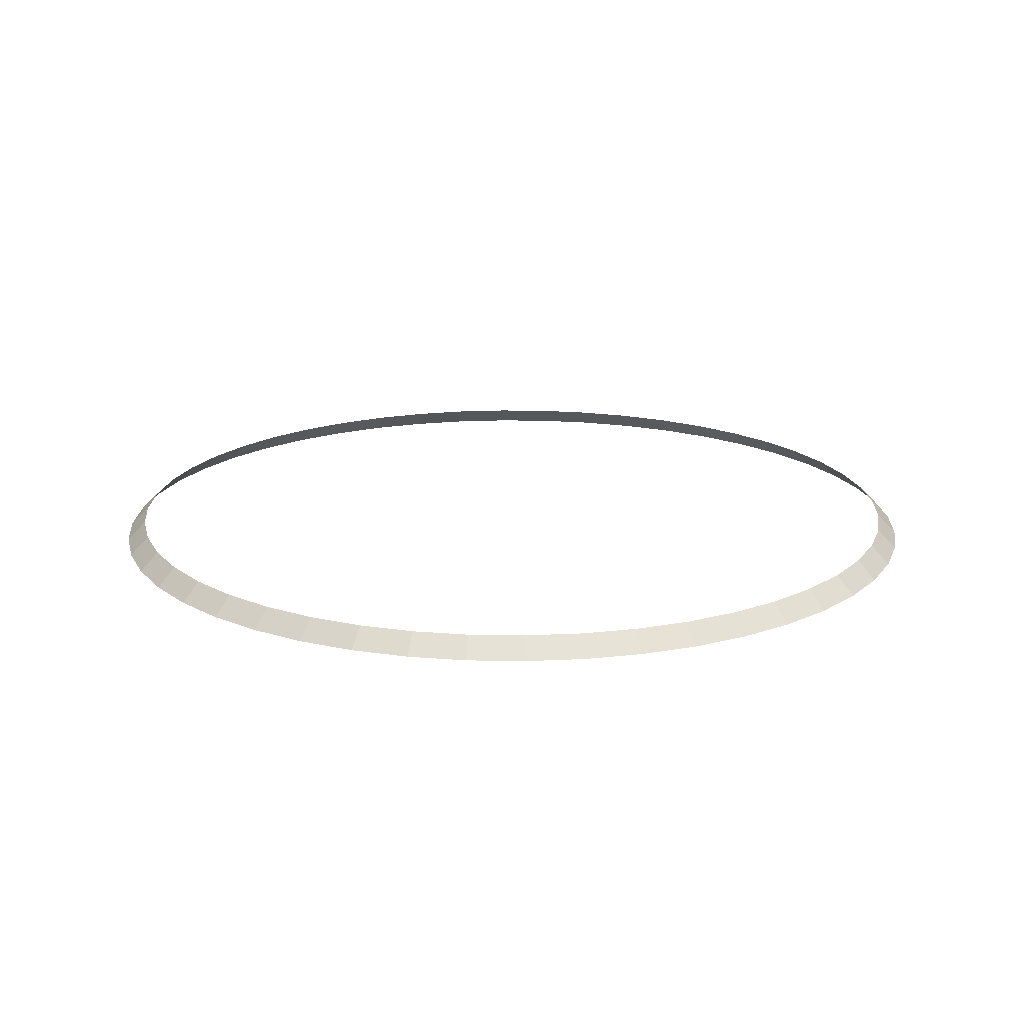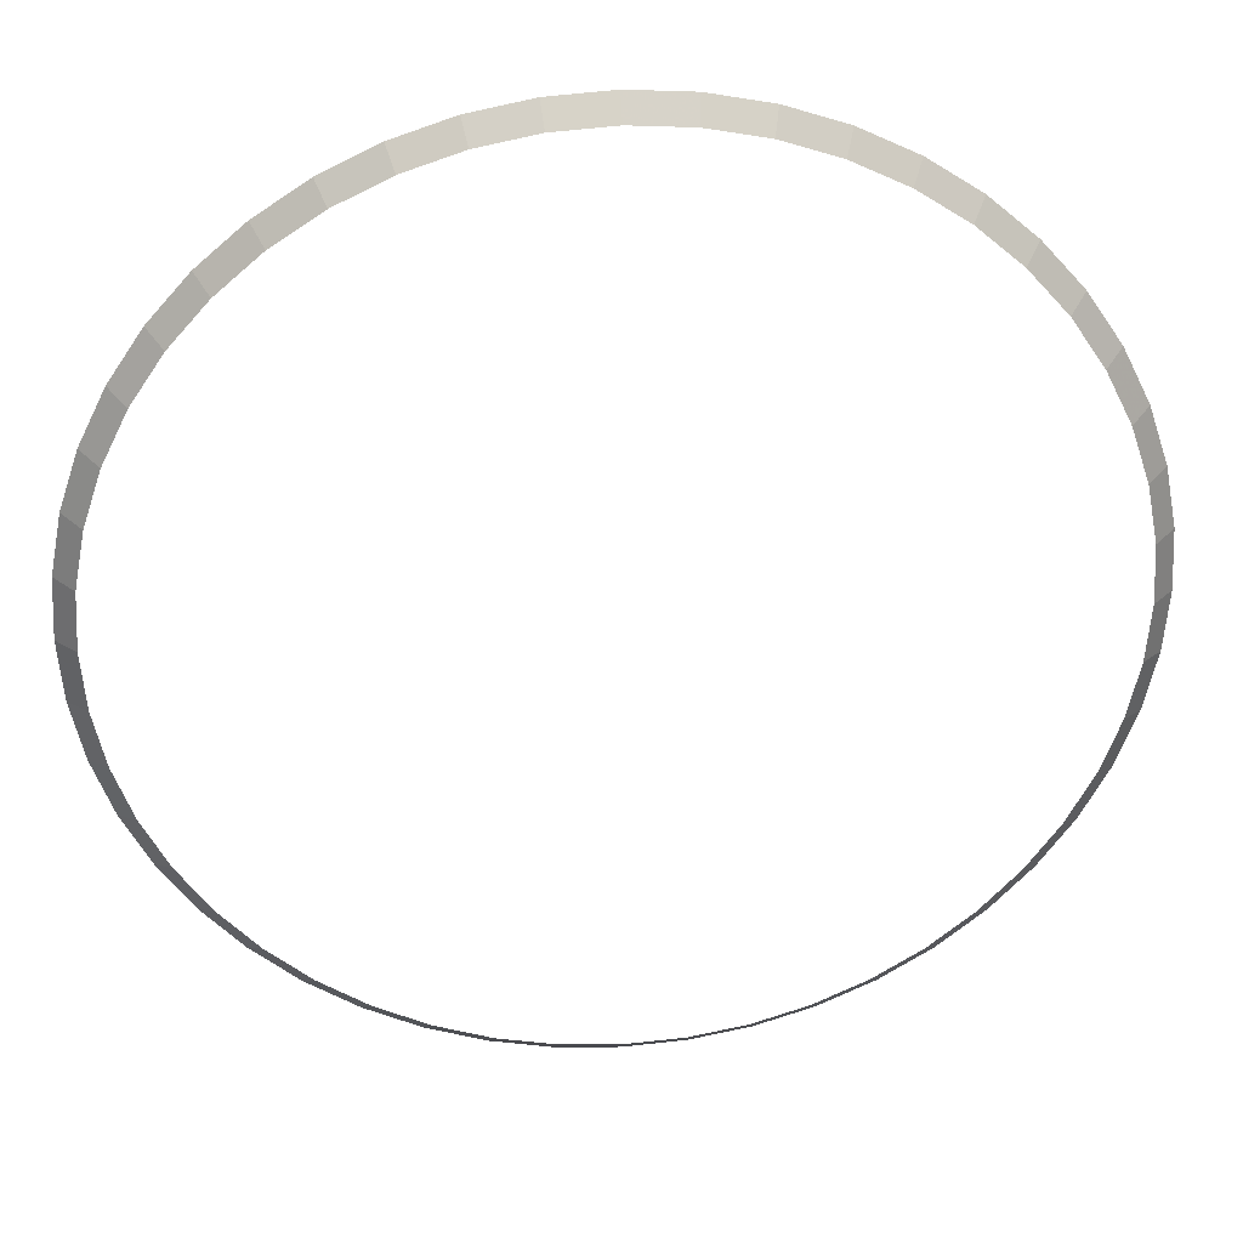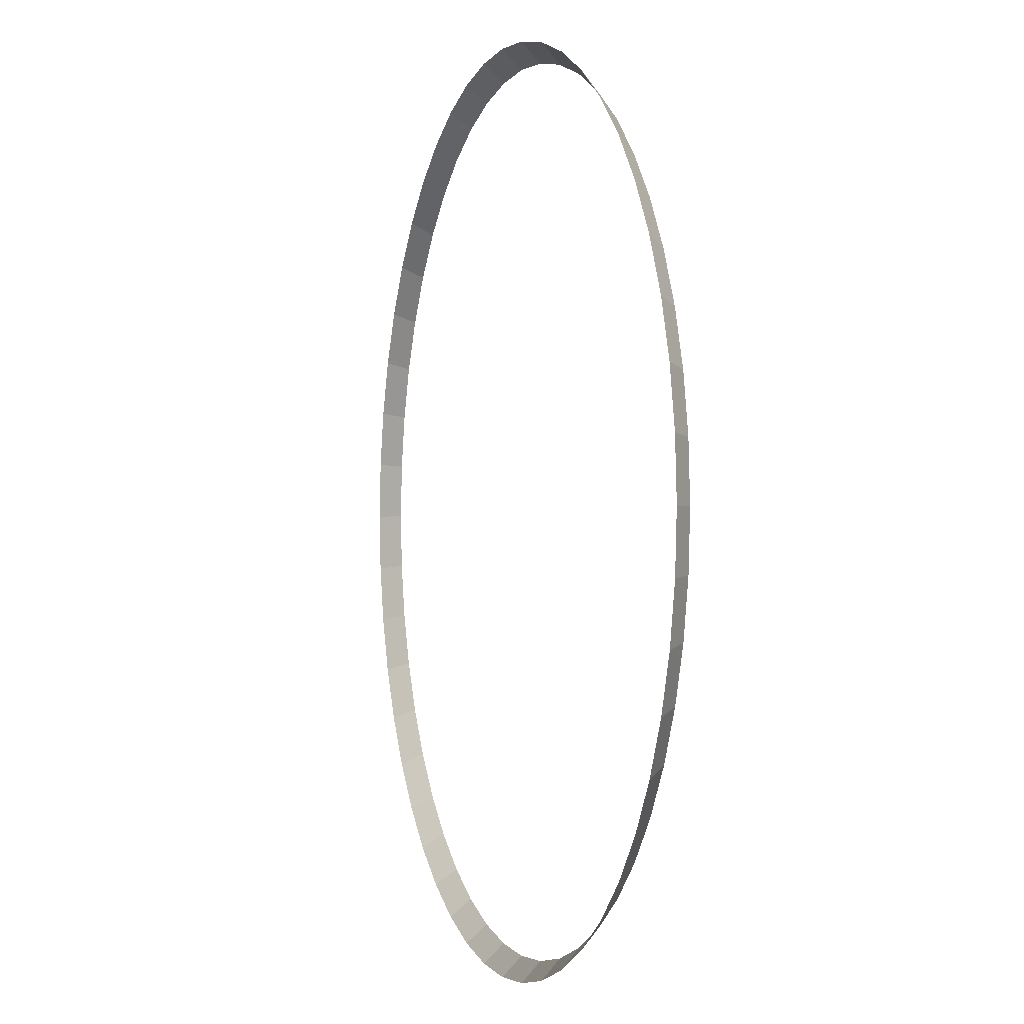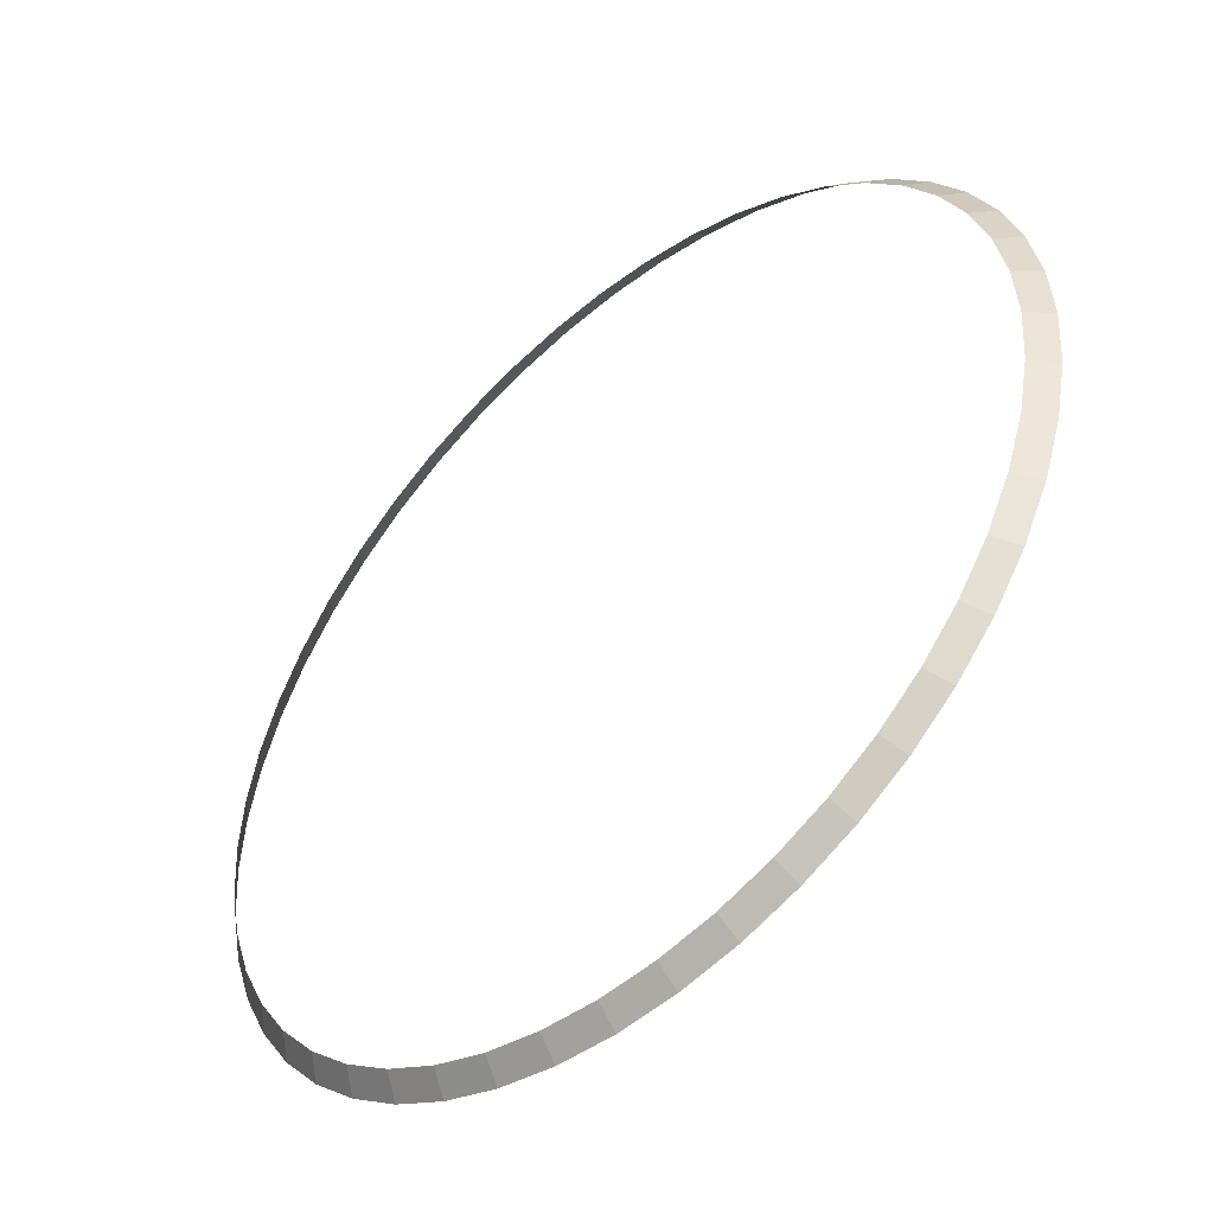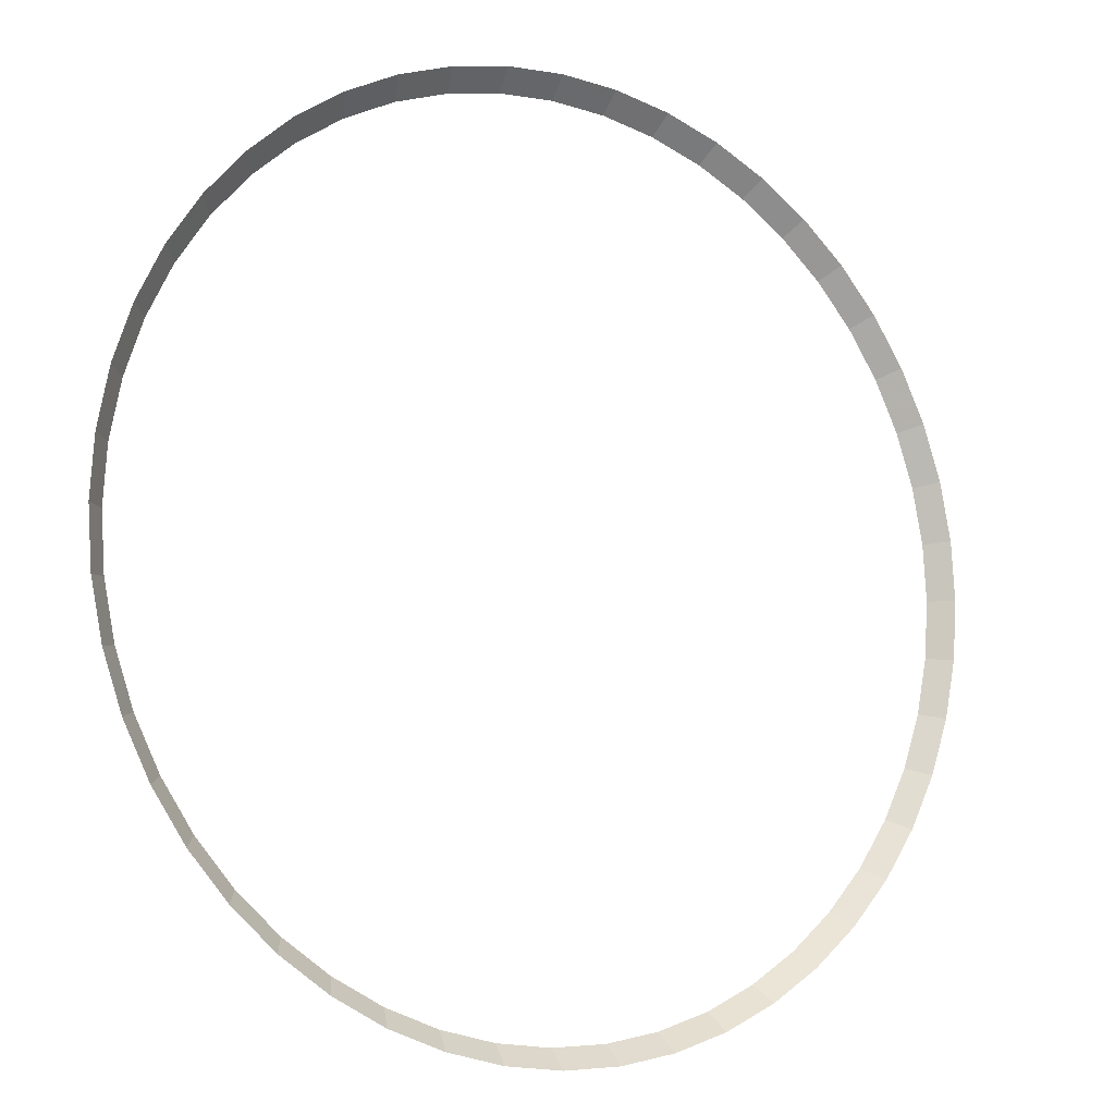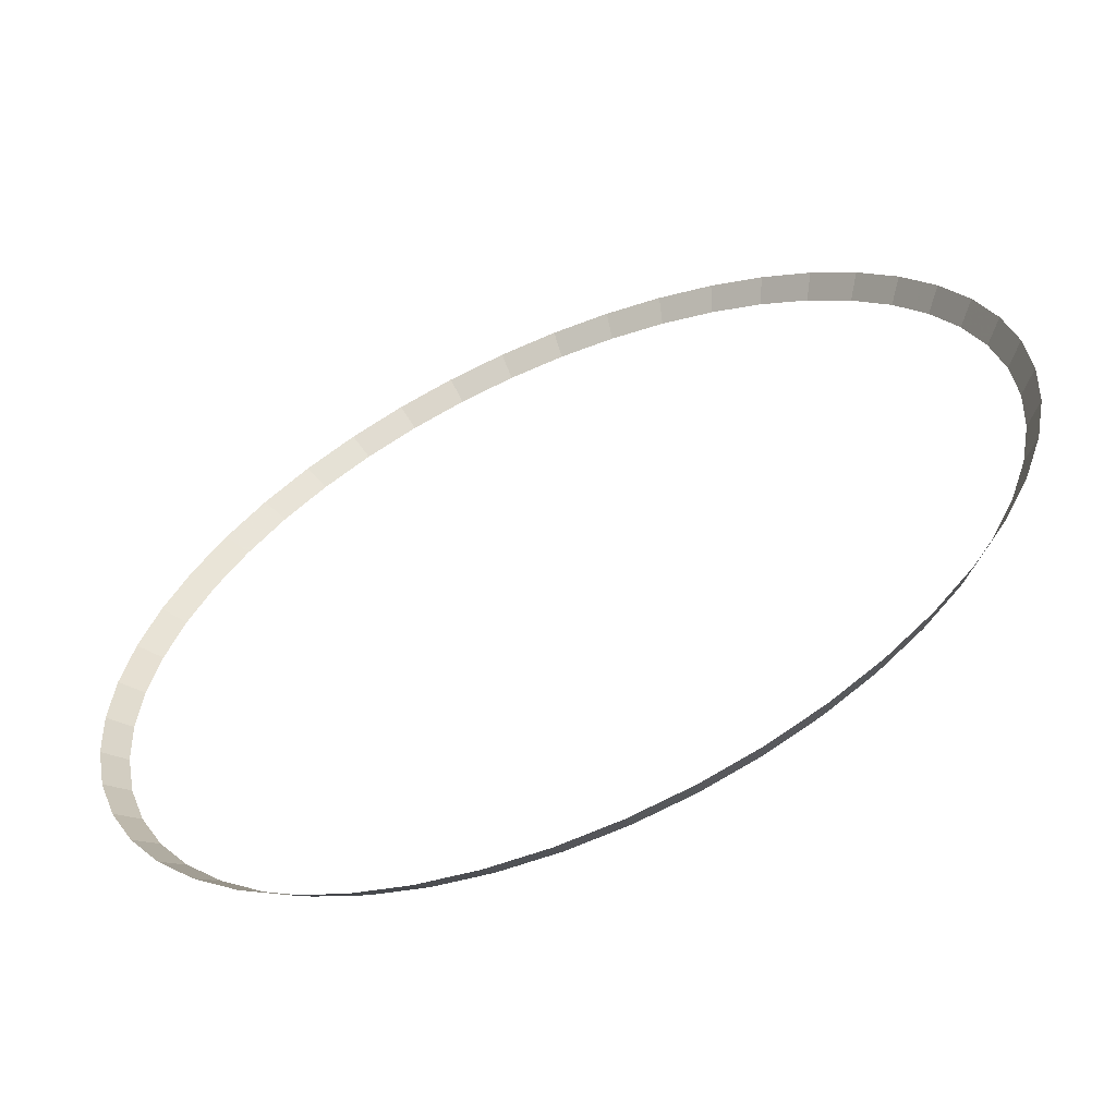
<metadata>
{"format":"obj","ext":"obj","renderer":"f3d","projection":"perspective","resolution":1024,"background":"white","views":[{"elev":17.8,"azim":-61.7,"up":"+Y"},{"elev":32.4,"azim":175.2,"up":"+Z"},{"elev":-0.7,"azim":71.7,"up":"+Z"},{"elev":-48.7,"azim":-137.8,"up":"+Z"},{"elev":-10.6,"azim":-31.9,"up":"+Z"},{"elev":-60.1,"azim":23.4,"up":"+Z"}]}
</metadata>
<code>
v 1.1 0.05 0
v 1.091 0.05 0.1436
v 1.14 0 0.1501
v 1.15 0 0
v 1.091 0.05 0.1436
v 1.062 0.05 0.2847
v 1.111 0 0.2976
v 1.14 0 0.1501
v 1.062 0.05 0.2847
v 1.016 0.05 0.421
v 1.062 0 0.4401
v 1.111 0 0.2976
v 1.016 0.05 0.421
v 0.9526 0.05 0.55
v 0.9959 0 0.575
v 1.062 0 0.4401
v 0.9526 0.05 0.55
v 0.8727 0.05 0.6697
v 0.9124 0 0.7001
v 0.9959 0 0.575
v 0.8727 0.05 0.6697
v 0.7778 0.05 0.7778
v 0.8132 0 0.8132
v 0.9124 0 0.7001
v 0.7778 0.05 0.7778
v 0.6697 0.05 0.8727
v 0.7001 0 0.9124
v 0.8132 0 0.8132
v 0.6697 0.05 0.8727
v 0.55 0.05 0.9526
v 0.575 0 0.9959
v 0.7001 0 0.9124
v 0.55 0.05 0.9526
v 0.421 0.05 1.016
v 0.4401 0 1.062
v 0.575 0 0.9959
v 0.421 0.05 1.016
v 0.2847 0.05 1.062
v 0.2976 0 1.111
v 0.4401 0 1.062
v 0.2847 0.05 1.062
v 0.1436 0.05 1.091
v 0.1501 0 1.14
v 0.2976 0 1.111
v 0.1436 0.05 1.091
v 0 0.05 1.1
v 0 0 1.15
v 0.1501 0 1.14
v 0 0.05 1.1
v -0.1436 0.05 1.091
v -0.1501 0 1.14
v 0 0 1.15
v -0.1436 0.05 1.091
v -0.2847 0.05 1.062
v -0.2976 0 1.111
v -0.1501 0 1.14
v -0.2847 0.05 1.062
v -0.421 0.05 1.016
v -0.4401 0 1.062
v -0.2976 0 1.111
v -0.421 0.05 1.016
v -0.55 0.05 0.9526
v -0.575 0 0.9959
v -0.4401 0 1.062
v -0.55 0.05 0.9526
v -0.6697 0.05 0.8727
v -0.7001 0 0.9124
v -0.575 0 0.9959
v -0.6697 0.05 0.8727
v -0.7778 0.05 0.7778
v -0.8132 0 0.8132
v -0.7001 0 0.9124
v -0.7778 0.05 0.7778
v -0.8727 0.05 0.6697
v -0.9124 0 0.7001
v -0.8132 0 0.8132
v -0.8727 0.05 0.6697
v -0.9526 0.05 0.55
v -0.9959 0 0.575
v -0.9124 0 0.7001
v -0.9526 0.05 0.55
v -1.016 0.05 0.421
v -1.062 0 0.4401
v -0.9959 0 0.575
v -1.016 0.05 0.421
v -1.062 0.05 0.2847
v -1.111 0 0.2976
v -1.062 0 0.4401
v -1.062 0.05 0.2847
v -1.091 0.05 0.1436
v -1.14 0 0.1501
v -1.111 0 0.2976
v -1.091 0.05 0.1436
v -1.1 0.05 0
v -1.15 0 0
v -1.14 0 0.1501
v -1.1 0.05 0
v -1.091 0.05 -0.1436
v -1.14 0 -0.1501
v -1.15 0 0
v -1.091 0.05 -0.1436
v -1.062 0.05 -0.2847
v -1.111 0 -0.2976
v -1.14 0 -0.1501
v -1.062 0.05 -0.2847
v -1.016 0.05 -0.421
v -1.062 0 -0.4401
v -1.111 0 -0.2976
v -1.016 0.05 -0.421
v -0.9526 0.05 -0.55
v -0.9959 0 -0.575
v -1.062 0 -0.4401
v -0.9526 0.05 -0.55
v -0.8727 0.05 -0.6697
v -0.9124 0 -0.7001
v -0.9959 0 -0.575
v -0.8727 0.05 -0.6697
v -0.7778 0.05 -0.7778
v -0.8132 0 -0.8132
v -0.9124 0 -0.7001
v -0.7778 0.05 -0.7778
v -0.6697 0.05 -0.8727
v -0.7001 0 -0.9124
v -0.8132 0 -0.8132
v -0.6697 0.05 -0.8727
v -0.55 0.05 -0.9526
v -0.575 0 -0.9959
v -0.7001 0 -0.9124
v -0.55 0.05 -0.9526
v -0.421 0.05 -1.016
v -0.4401 0 -1.062
v -0.575 0 -0.9959
v -0.421 0.05 -1.016
v -0.2847 0.05 -1.062
v -0.2976 0 -1.111
v -0.4401 0 -1.062
v -0.2847 0.05 -1.062
v -0.1436 0.05 -1.091
v -0.1501 0 -1.14
v -0.2976 0 -1.111
v -0.1436 0.05 -1.091
v 0 0.05 -1.1
v 0 0 -1.15
v -0.1501 0 -1.14
v 0 0.05 -1.1
v 0.1436 0.05 -1.091
v 0.1501 0 -1.14
v 0 0 -1.15
v 0.1436 0.05 -1.091
v 0.2847 0.05 -1.062
v 0.2976 0 -1.111
v 0.1501 0 -1.14
v 0.2847 0.05 -1.062
v 0.421 0.05 -1.016
v 0.4401 0 -1.062
v 0.2976 0 -1.111
v 0.421 0.05 -1.016
v 0.55 0.05 -0.9526
v 0.575 0 -0.9959
v 0.4401 0 -1.062
v 0.55 0.05 -0.9526
v 0.6697 0.05 -0.8727
v 0.7001 0 -0.9124
v 0.575 0 -0.9959
v 0.6697 0.05 -0.8727
v 0.7778 0.05 -0.7778
v 0.8132 0 -0.8132
v 0.7001 0 -0.9124
v 0.7778 0.05 -0.7778
v 0.8727 0.05 -0.6697
v 0.9124 0 -0.7001
v 0.8132 0 -0.8132
v 0.8727 0.05 -0.6697
v 0.9526 0.05 -0.55
v 0.9959 0 -0.575
v 0.9124 0 -0.7001
v 0.9526 0.05 -0.55
v 1.016 0.05 -0.421
v 1.062 0 -0.4401
v 0.9959 0 -0.575
v 1.016 0.05 -0.421
v 1.062 0.05 -0.2847
v 1.111 0 -0.2976
v 1.062 0 -0.4401
v 1.062 0.05 -0.2847
v 1.091 0.05 -0.1436
v 1.14 0 -0.1501
v 1.111 0 -0.2976
v 1.091 0.05 -0.1436
v 1.1 0.05 0
v 1.15 0 0
v 1.14 0 -0.1501
g mesh2771
f 1 2 3
f 3 4 1
f 5 6 7
f 7 8 5
f 9 10 11
f 11 12 9
f 13 14 15
f 15 16 13
f 17 18 19
f 19 20 17
f 21 22 23
f 23 24 21
f 25 26 27
f 27 28 25
f 29 30 31
f 31 32 29
f 33 34 35
f 35 36 33
f 37 38 39
f 39 40 37
f 41 42 43
f 43 44 41
f 45 46 47
f 47 48 45
f 49 50 51
f 51 52 49
f 53 54 55
f 55 56 53
f 57 58 59
f 59 60 57
f 61 62 63
f 63 64 61
f 65 66 67
f 67 68 65
f 69 70 71
f 71 72 69
f 73 74 75
f 75 76 73
f 77 78 79
f 79 80 77
f 81 82 83
f 83 84 81
f 85 86 87
f 87 88 85
f 89 90 91
f 91 92 89
f 93 94 95
f 95 96 93
f 97 98 99
f 99 100 97
f 101 102 103
f 103 104 101
f 105 106 107
f 107 108 105
f 109 110 111
f 111 112 109
f 113 114 115
f 115 116 113
f 117 118 119
f 119 120 117
f 121 122 123
f 123 124 121
f 125 126 127
f 127 128 125
f 129 130 131
f 131 132 129
f 133 134 135
f 135 136 133
f 137 138 139
f 139 140 137
f 141 142 143
f 143 144 141
f 145 146 147
f 147 148 145
f 149 150 151
f 151 152 149
f 153 154 155
f 155 156 153
f 157 158 159
f 159 160 157
f 161 162 163
f 163 164 161
f 165 166 167
f 167 168 165
f 169 170 171
f 171 172 169
f 173 174 175
f 175 176 173
f 177 178 179
f 179 180 177
f 181 182 183
f 183 184 181
f 185 186 187
f 187 188 185
f 189 190 191
f 191 192 189

</code>
